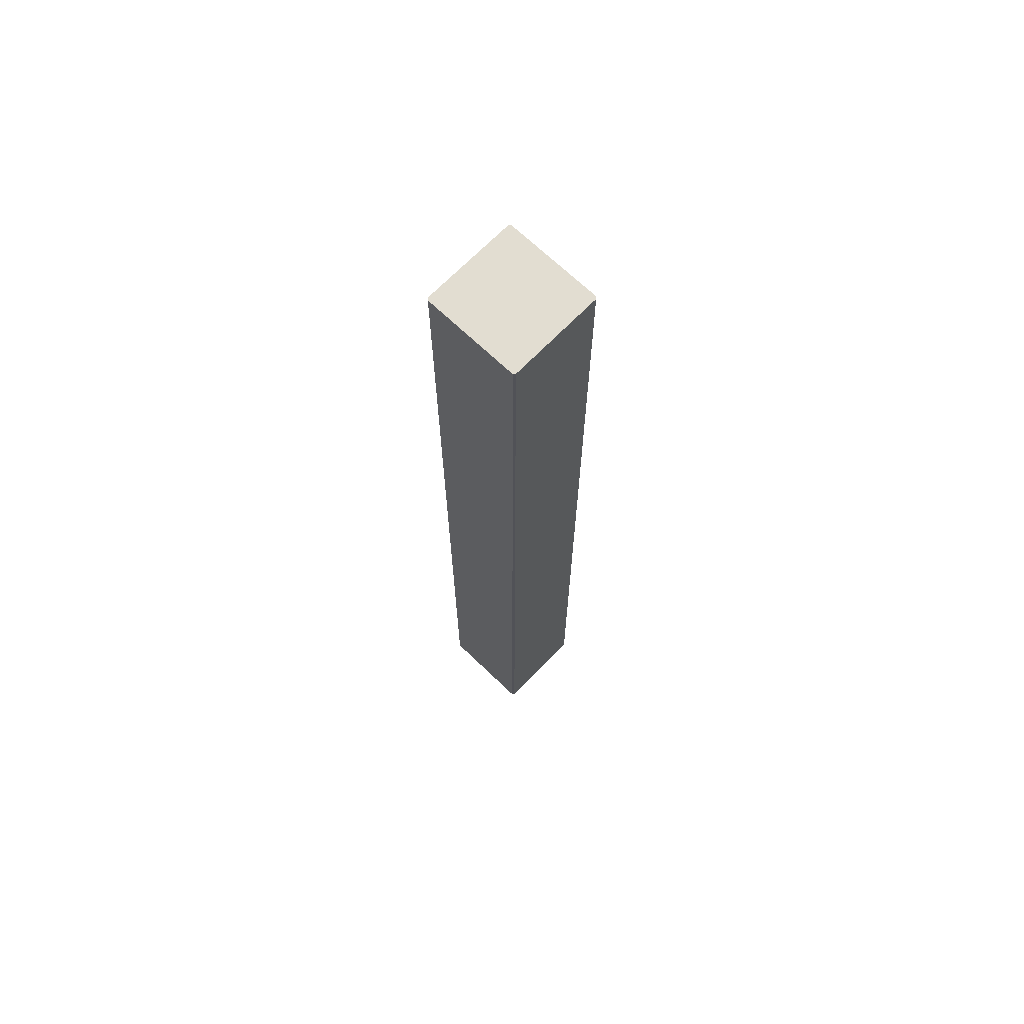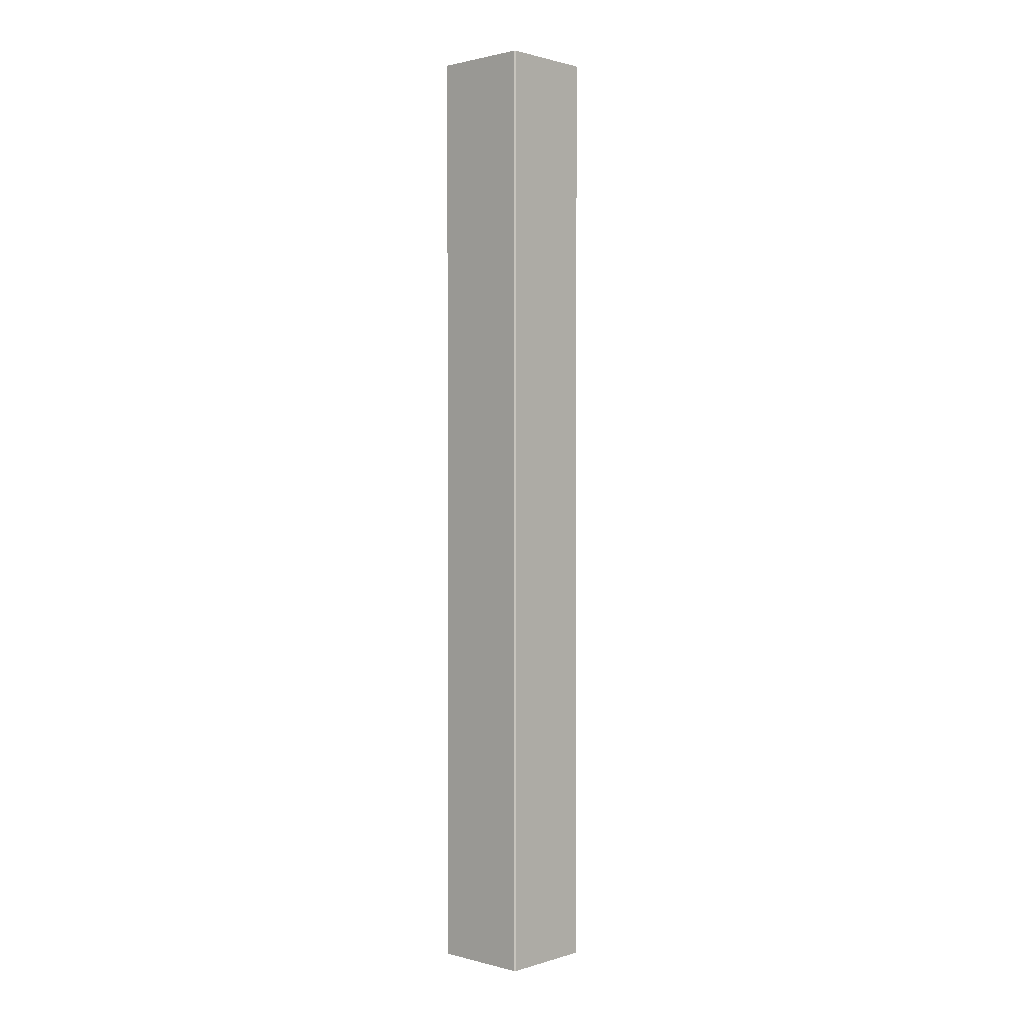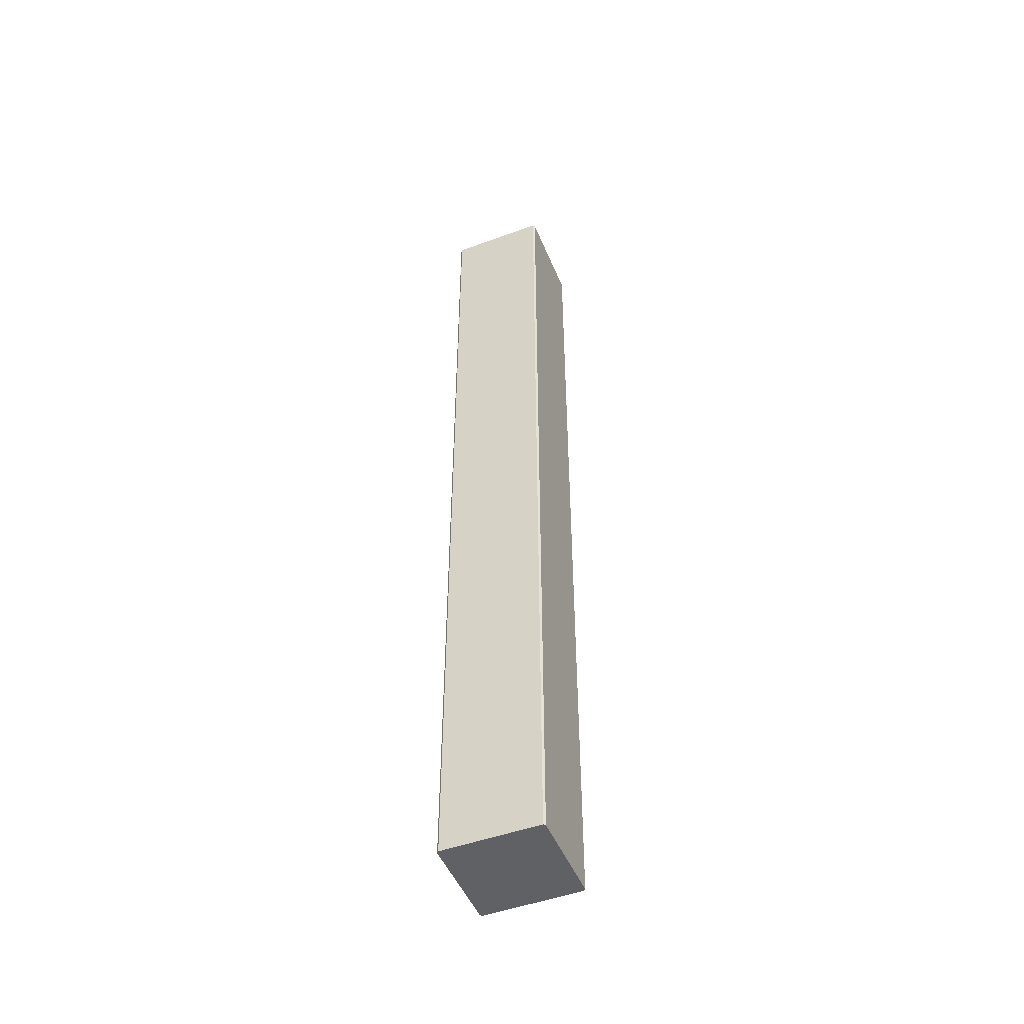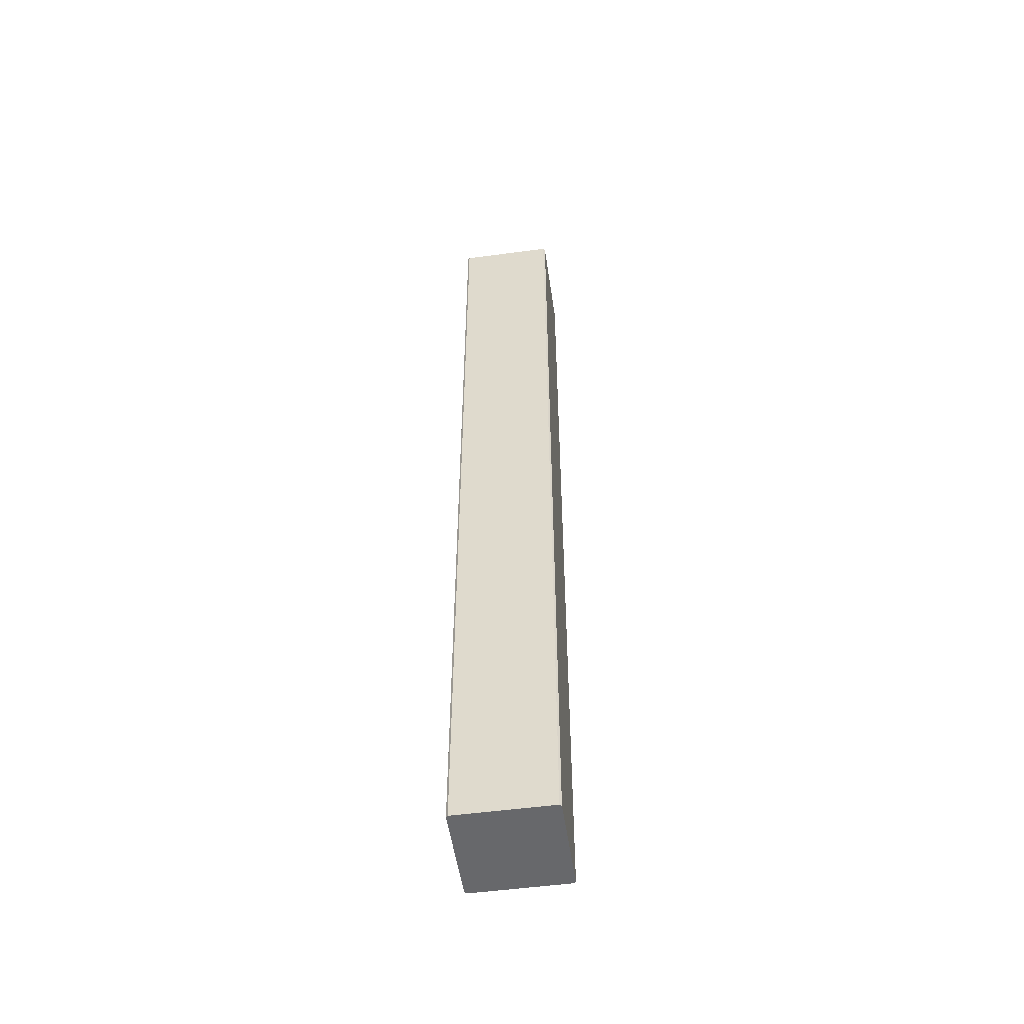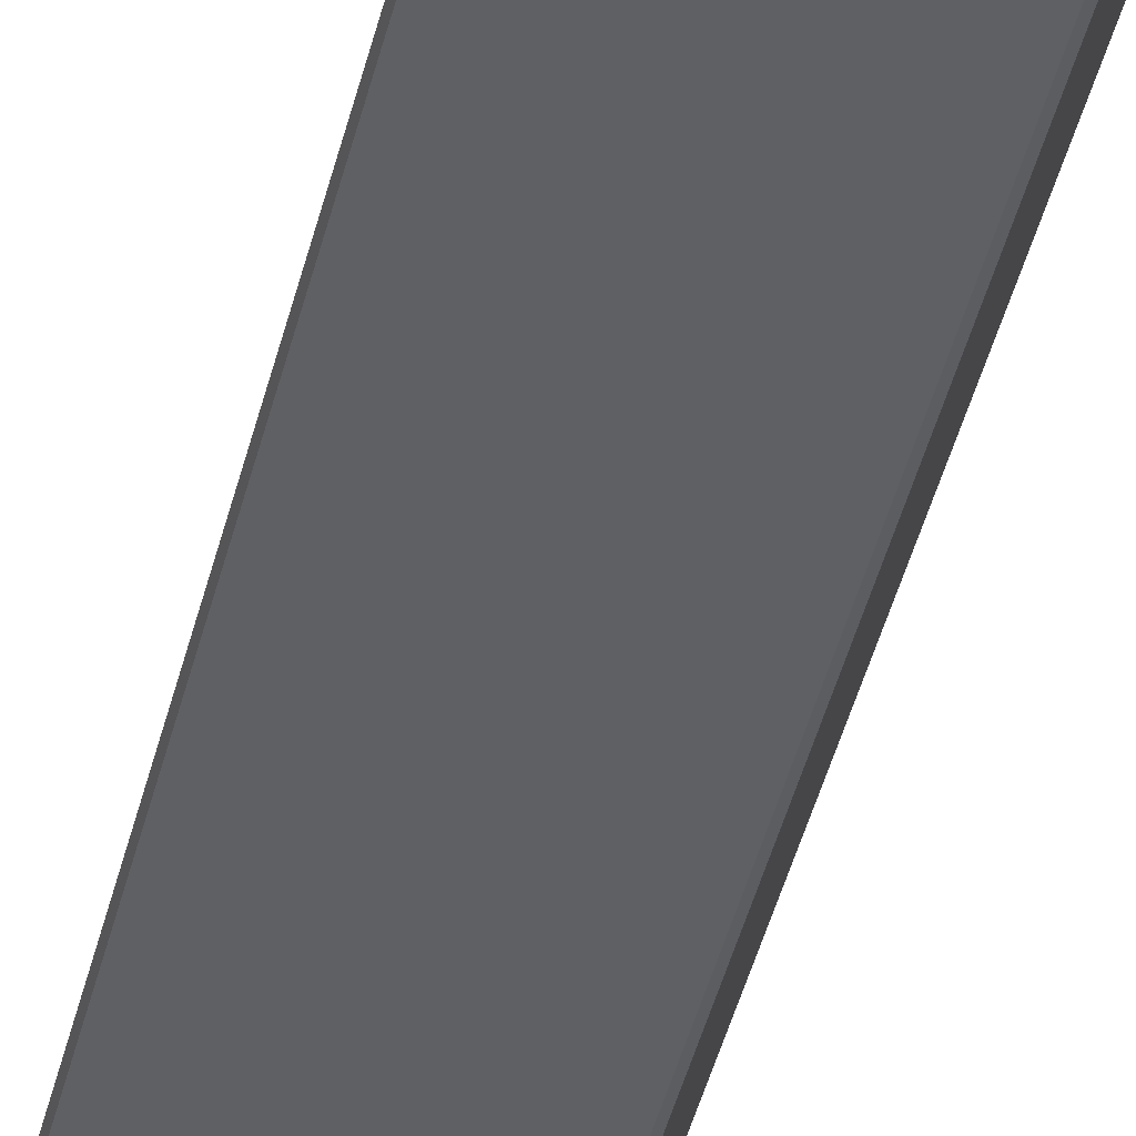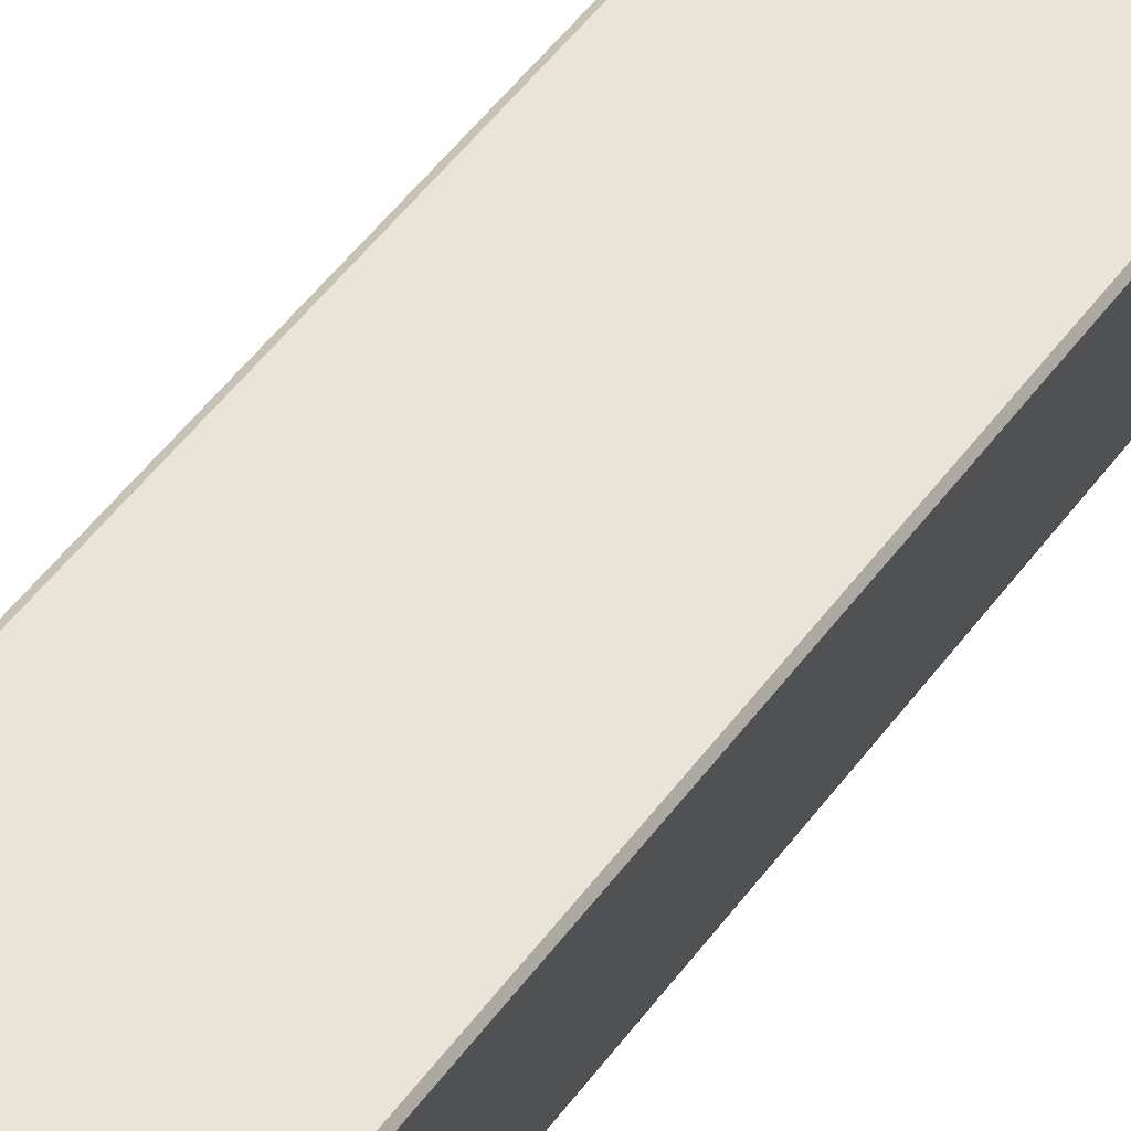
<metadata>
{"format":"obj","ext":"obj","renderer":"f3d","projection":"perspective","resolution":1024,"background":"white","views":[{"elev":68.4,"azim":-26.0,"up":"+Y"},{"elev":1.2,"azim":-27.0,"up":"+Y"},{"elev":-49.1,"azim":-47.9,"up":"+Y"},{"elev":-52.5,"azim":28.3,"up":"+Y"},{"elev":-36.3,"azim":-11.6,"up":"+Z"},{"elev":36.3,"azim":28.1,"up":"+Z"}]}
</metadata>
<code>
o Chair-leg-front-L_Cube.083
v 0.7812 -0.02023 -0.9447
v 0.7982 -0.02023 -0.898
v 0.7982 0.4694 -0.898
v 0.7812 0.4694 -0.9447
v 0.7506 -0.02023 -0.8806
v 0.7335 -0.02023 -0.9273
v 0.7335 0.4694 -0.9273
v 0.7506 0.4694 -0.8806
v 0.78 0.4694 -0.9452
v 0.7341 0.4694 -0.9285
v 0.7341 -0.02023 -0.9285
v 0.78 -0.02023 -0.9452
v 0.7976 -0.02023 -0.8968
v 0.7518 -0.02023 -0.8801
v 0.7518 0.4694 -0.8801
v 0.7976 0.4694 -0.8968
f 1 12 9 4
f 7 10 11 6
f 3 16 13 2
f 5 14 15 8
f 2 1 4 3
f 6 5 8 7
f 10 9 12 11
f 16 15 14 13
f 3 8 15 16
f 3 4 7 8
f 7 4 9 10
f 2 13 14 5
f 1 6 11 12
f 1 2 5 6

</code>
